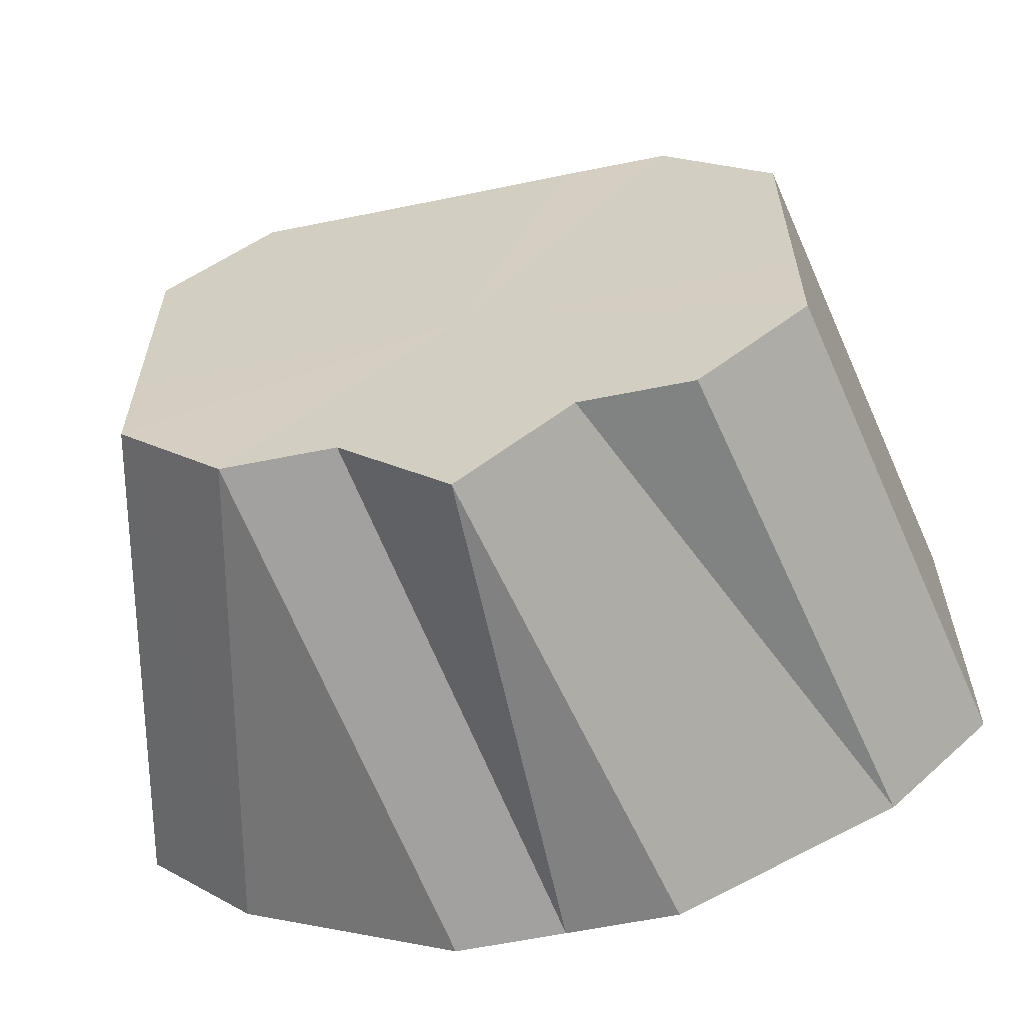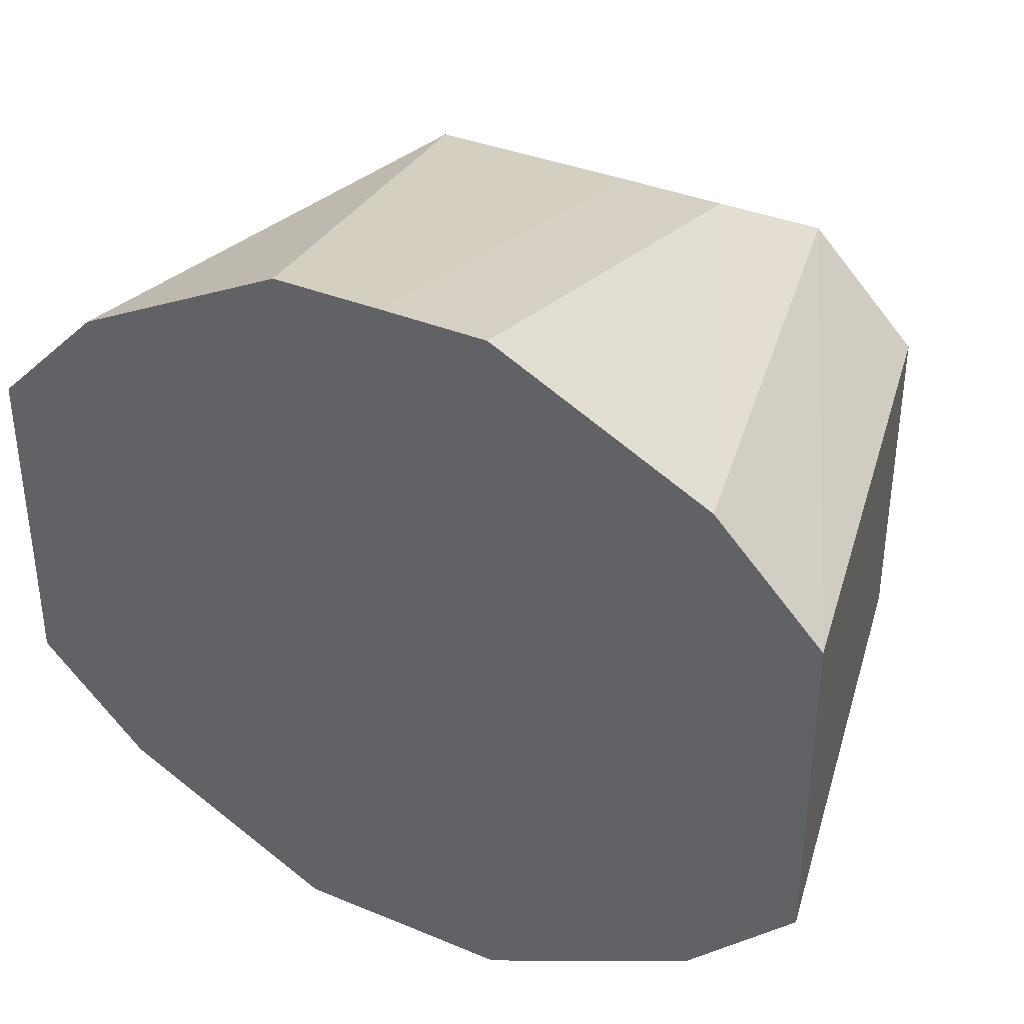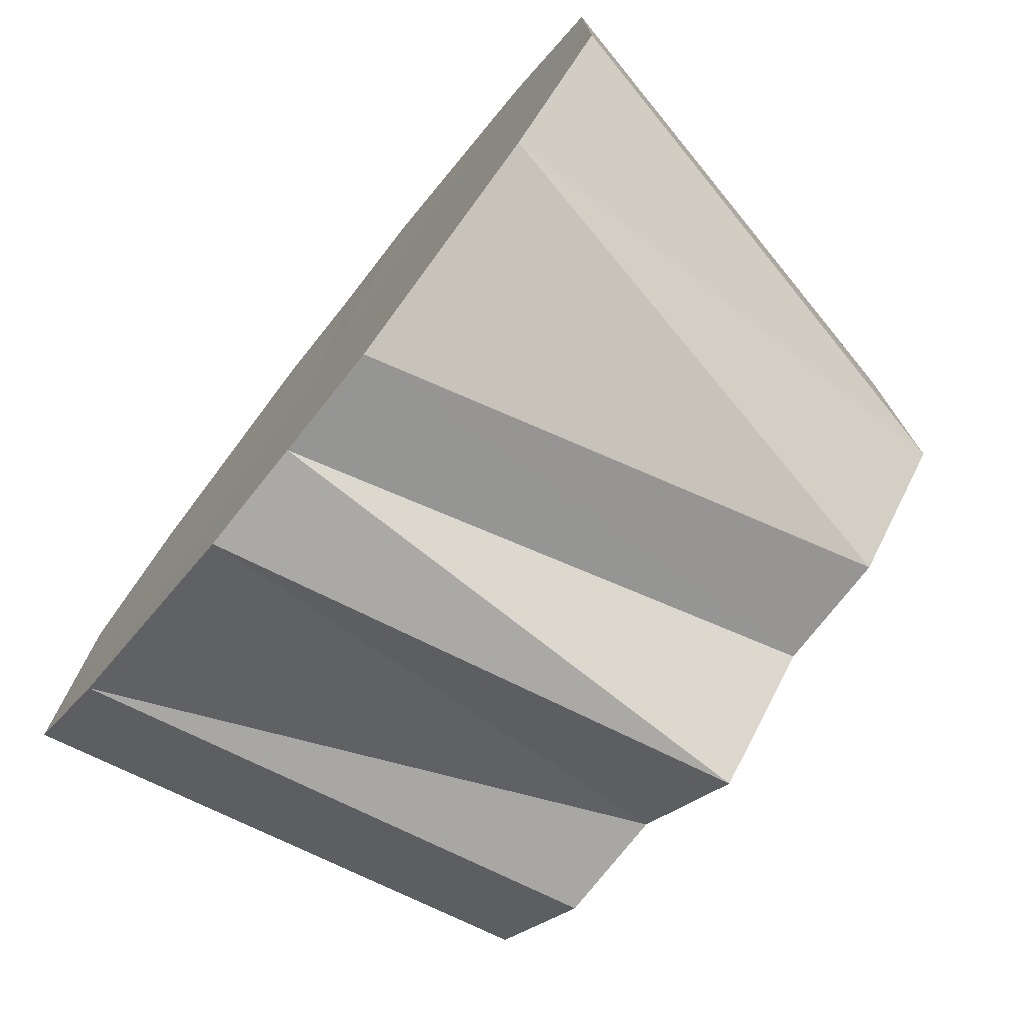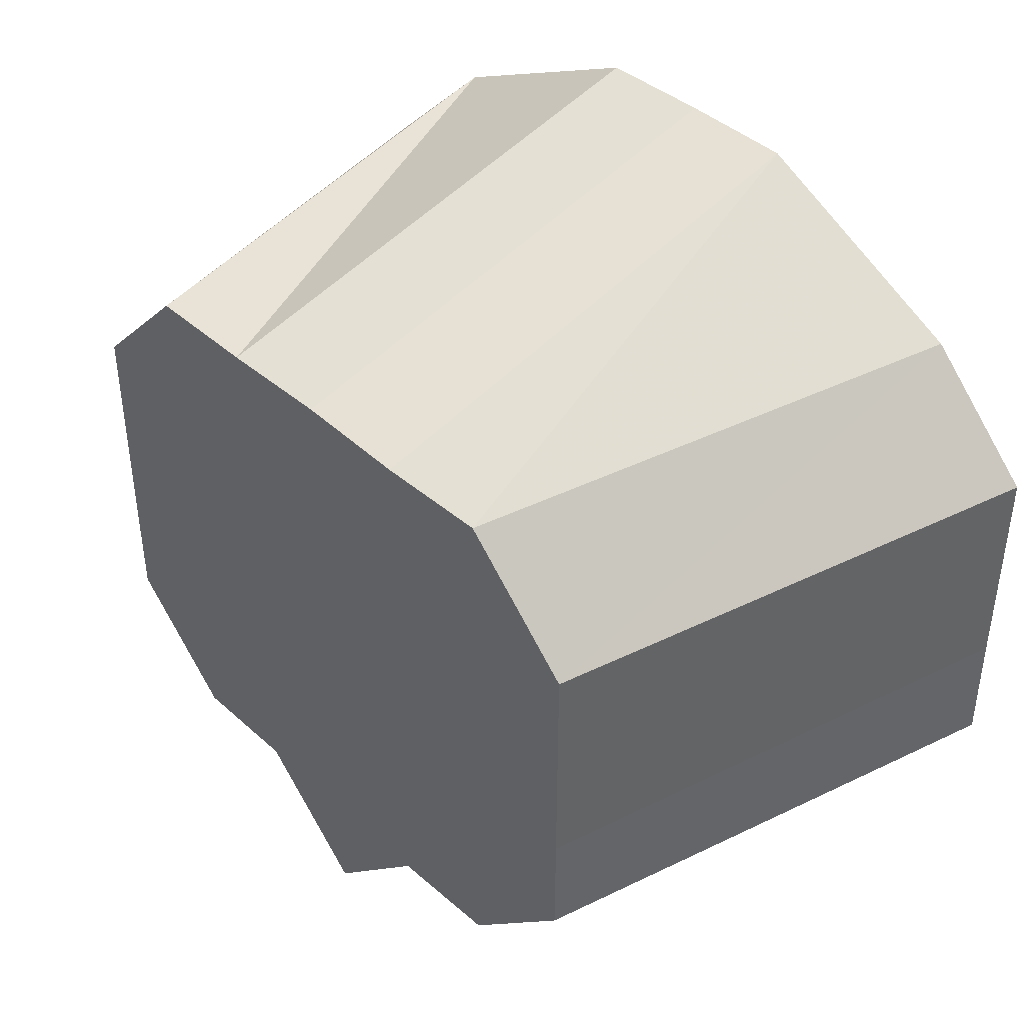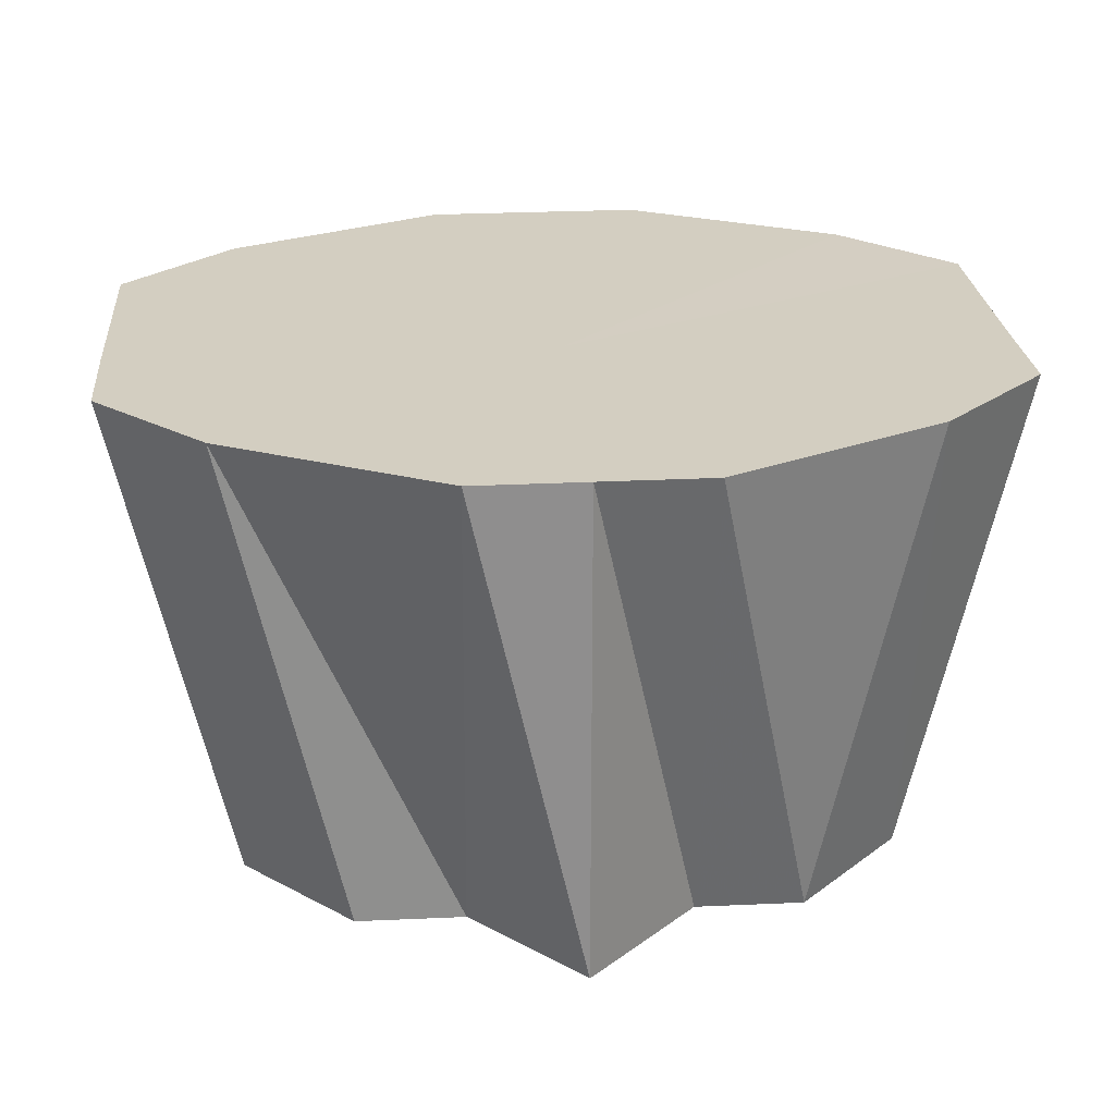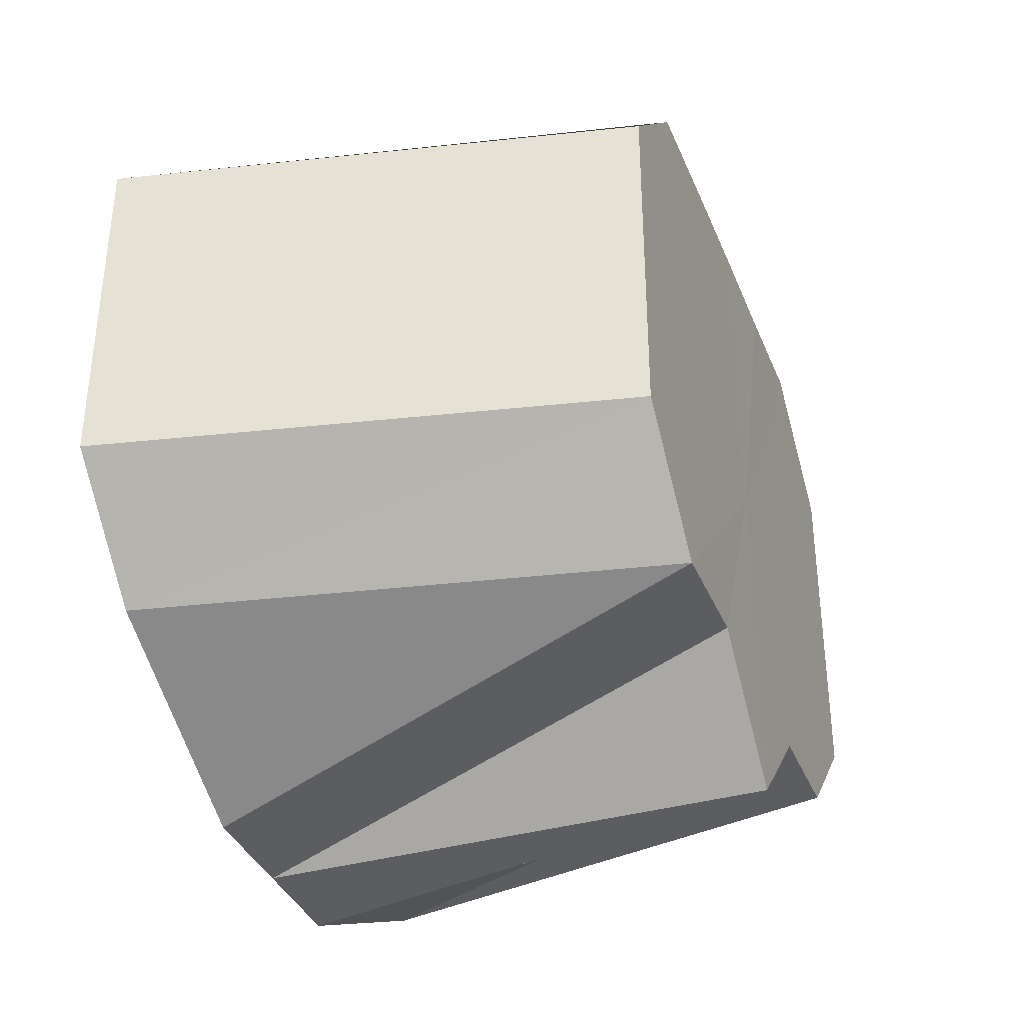
<metadata>
{"format":"obj","ext":"obj","renderer":"f3d","projection":"perspective","resolution":1024,"background":"white","views":[{"elev":-60.4,"azim":-168.2,"up":"+Y"},{"elev":36.3,"azim":28.2,"up":"+Y"},{"elev":-75.1,"azim":51.7,"up":"+Y"},{"elev":41.9,"azim":-133.1,"up":"+Y"},{"elev":25.2,"azim":-4.4,"up":"+Z"},{"elev":-36.6,"azim":110.4,"up":"+Y"}]}
</metadata>
<code>
o 23424
v 2220 1866 8.773
v 2220 1866 8.773
v 2220 1866 8.727
v 2220 1866 8.773
v 2220 1866 8.727
v 2220 1866 8.773
v 2220 1866 8.727
v 2220 1866 8.773
v 2220 1866 8.727
v 2220 1866 8.773
v 2220 1866 8.773
v 2220 1866 8.727
v 2220 1866 8.773
v 2220 1866 8.727
v 2220 1866 8.727
v 2220 1866 8.727
v 2220 1866 8.727
v 2220 1866 8.727
v 2220 1866 8.773
v 2220 1866 8.727
v 2220 1866 8.773
v 2220 1866 8.727
v 2220 1866 8.727
v 2220 1866 8.727
v 2220 1866 8.773
v 2220 1866 8.727
v 2220 1866 8.773
v 2220 1866 8.773
v 2220 1866 8.727
v 2220 1866 8.773
v 2220 1866 8.773
v 2220 1866 8.727
v 2220 1866 8.727
v 2220 1866 8.727
v 2220 1866 8.727
v 2220 1866 8.727
v 2220 1866 8.727
v 2220 1866 8.727
v 2220 1866 8.773
v 2220 1866 8.773
v 2220 1866 8.727
v 2220 1866 8.773
v 2220 1866 8.773
v 2220 1866 8.773
v 2220 1866 8.727
v 2220 1866 8.773
v 2220 1866 8.727
v 2220 1866 8.773
v 2220 1866 8.727
v 2220 1866 8.773
v 2220 1866 8.727
v 2220 1866 8.727
v 2220 1866 8.773
v 2220 1866 8.773
v 2220 1866 8.727
v 2220 1866 8.727
v 2220 1866 8.773
v 2220 1866 8.727
v 2220 1866 8.727
v 2220 1866 8.773
v 2220 1866 8.727
v 2220 1866 8.773
v 2220 1866 8.727
v 2220 1866 8.773
v 2220 1866 8.727
v 2220 1866 8.773
v 2220 1866 8.727
v 2220 1866 8.727
v 2220 1866 8.773
v 2220 1866 8.727
v 2220 1866 8.727
v 2220 1866 8.773
v 2220 1866 8.727
v 2220 1866 8.773
v 2220 1866 8.773
v 2220 1866 8.773
v 2220 1866 8.773
v 2220 1866 8.773
v 2220 1866 8.773
v 2220 1866 8.773
v 2220 1866 8.773
v 2220 1866 8.773
v 2220 1866 8.773
v 2220 1866 8.773
v 2220 1866 8.773
v 2220 1866 8.773
v 2220 1866 8.773
v 2220 1866 8.773
v 2220 1866 8.773
v 2220 1866 8.773
f 1 2 3
f 2 4 5
f 6 5 3
f 3 5 7
f 8 1 9
f 10 3 9
f 9 3 7
f 11 8 12
f 13 11 14
f 15 16 7
f 17 18 7
f 19 14 20
f 20 14 7
f 21 13 20
f 22 23 7
f 24 22 7
f 25 20 26
f 27 21 26
f 26 20 7
f 28 27 29
f 30 26 29
f 29 26 7
f 31 28 32
f 33 34 7
f 34 35 7
f 35 36 7
f 36 37 7
f 38 32 7
f 39 32 38
f 40 31 38
f 41 38 7
f 42 38 41
f 43 40 41
f 44 43 45
f 46 44 47
f 48 46 49
f 50 48 51
f 52 51 7
f 4 50 52
f 53 51 52
f 54 55 56
f 57 58 59
f 60 61 58
f 62 63 61
f 64 65 63
f 66 67 68
f 69 70 71
f 72 73 70
f 74 75 76
f 76 75 77
f 78 75 74
f 77 75 79
f 80 75 78
f 79 75 81
f 82 75 80
f 81 75 83
f 84 75 82
f 83 75 85
f 86 75 84
f 85 75 87
f 88 75 86
f 87 75 89
f 90 75 88
f 89 75 90

</code>
